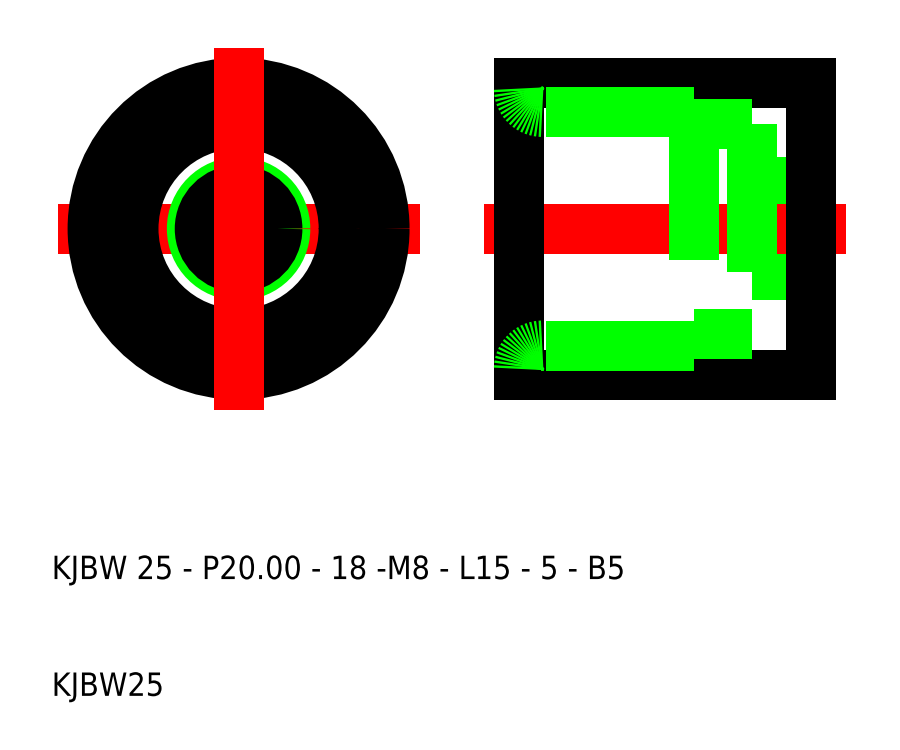
<metadata>
{"format":"dxf","ext":"dxf","renderer":"ezdxf+matplotlib","layout":"modelspace","background":"white","min_lineweight":24,"dpi":150}
</metadata>
<code>
0
SECTION
2
ENTITIES
0
LINE
8
0
10
65
20
52.5
30
0
11
40
21
52.5
31
0
0
LINE
8
0
10
65
20
43.32
30
0
11
60
21
43.32
31
0
0
LINE
8
0
10
60
20
44
30
0
11
65
21
44
31
0
0
LINE
8
0
10
65
20
36.68
30
0
11
60
21
36.68
31
0
0
LINE
8
0
10
60
20
36
30
0
11
65
21
36
31
0
0
LINE
8
0
10
65
20
27.5
30
0
11
40
21
27.5
31
0
0
LINE
8
CENTER
10
37
20
40
30
0
11
68
21
40
31
0
0
TEXT
8
0
10
7.465e-07
20
10
30
0
40
2
1
KJBW 25 - P20 - 18 -M8 - L15 - 5 - B5
0
TEXT
8
0
10
7.465e-07
20
5.976e-07
30
0
40
2
1
KJBW25
0
LINE
8
CENTER
10
31.5
20
40
30
0
11
0.5
21
40
31
0
0
CIRCLE
8
0
10
16
20
40
30
0
40
12.5
0
CIRCLE
8
0
10
16
20
40
30
0
40
9
0
CIRCLE
8
0
10
16
20
40
30
0
40
10
0
CIRCLE
8
0
10
16
20
40
30
0
40
4
0
CIRCLE
8
0
10
16
20
40
30
0
40
3.324
0
LINE
8
CENTER
10
16
20
24.5
30
0
11
16
21
55.5
31
0
0
LINE
8
0
10
55
20
50
30
0
11
42
21
50
31
0
0
LINE
8
0
10
55
20
30
30
0
11
42
21
30
31
0
0
LINE
8
0
10
40
20
52.5
30
0
11
40
21
27.5
31
0
0
ARC
8
0
10
42
20
28
30
0
40
2
50
90
51
180
0
ARC
8
0
10
42
20
52
30
0
40
2
50
180
51
270
0
LINE
8
0
10
55
20
50
30
0
11
55
21
30
31
0
0
LINE
8
0
10
60
20
49
30
0
11
60
21
31
31
0
0
LINE
8
0
10
60
20
31
30
0
11
55
21
31
31
0
0
LINE
8
0
10
60
20
49
30
0
11
55
21
49
31
0
0
LINE
8
0
10
65
20
27.5
30
0
11
65
21
52.5
31
0
0
ENDSEC
0
EOF

</code>
